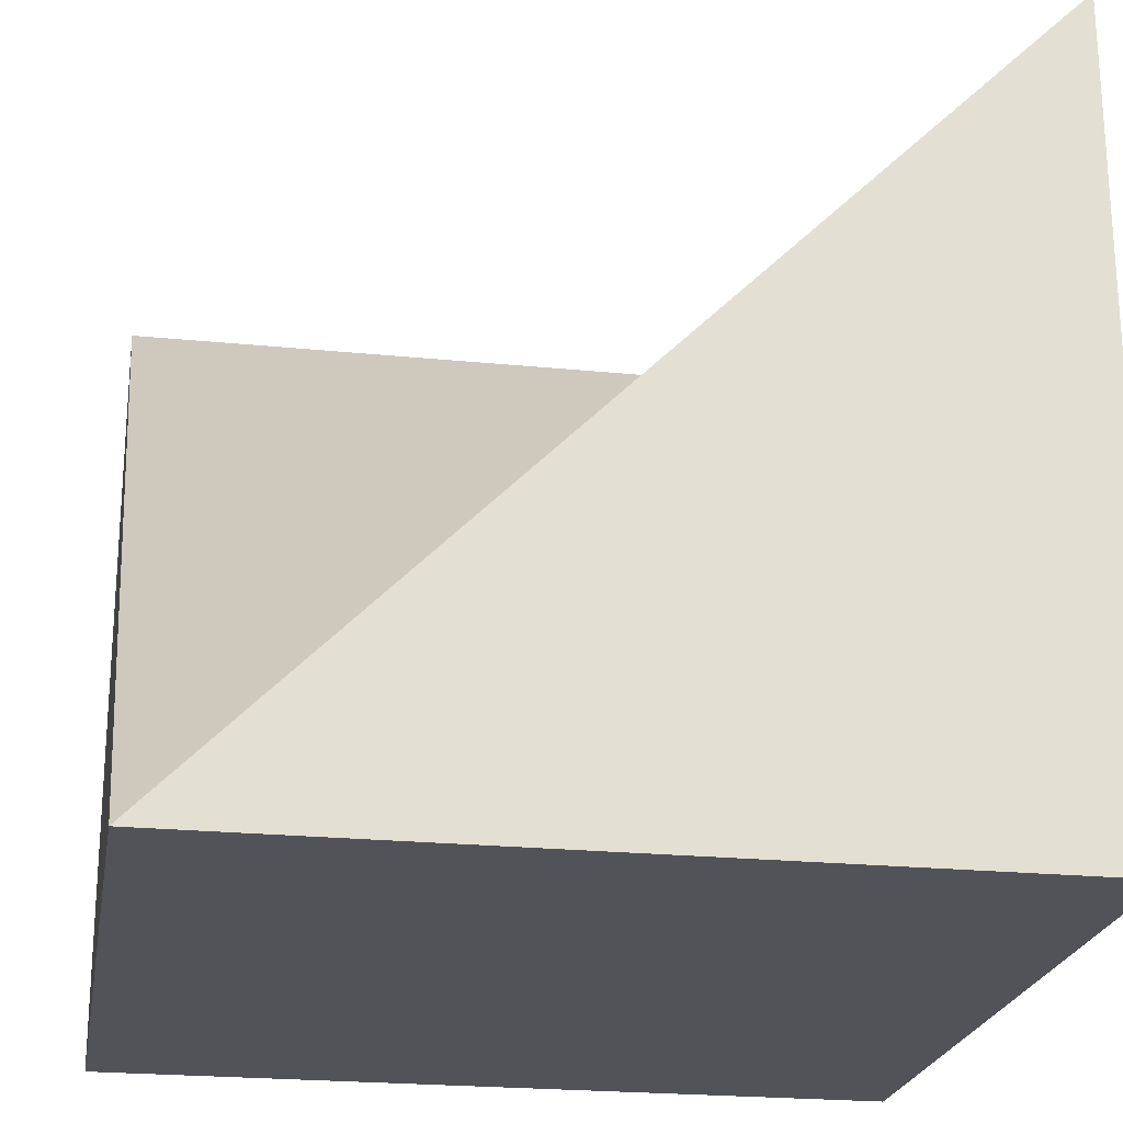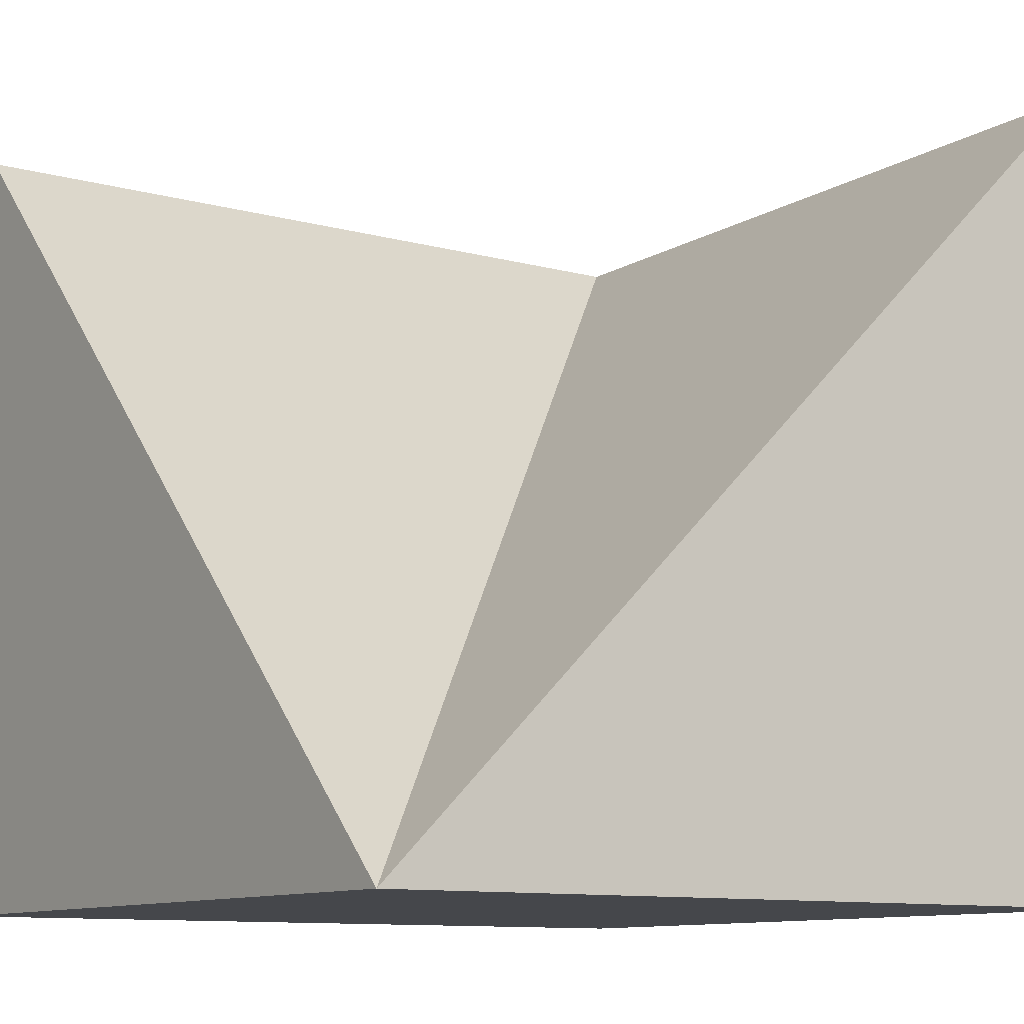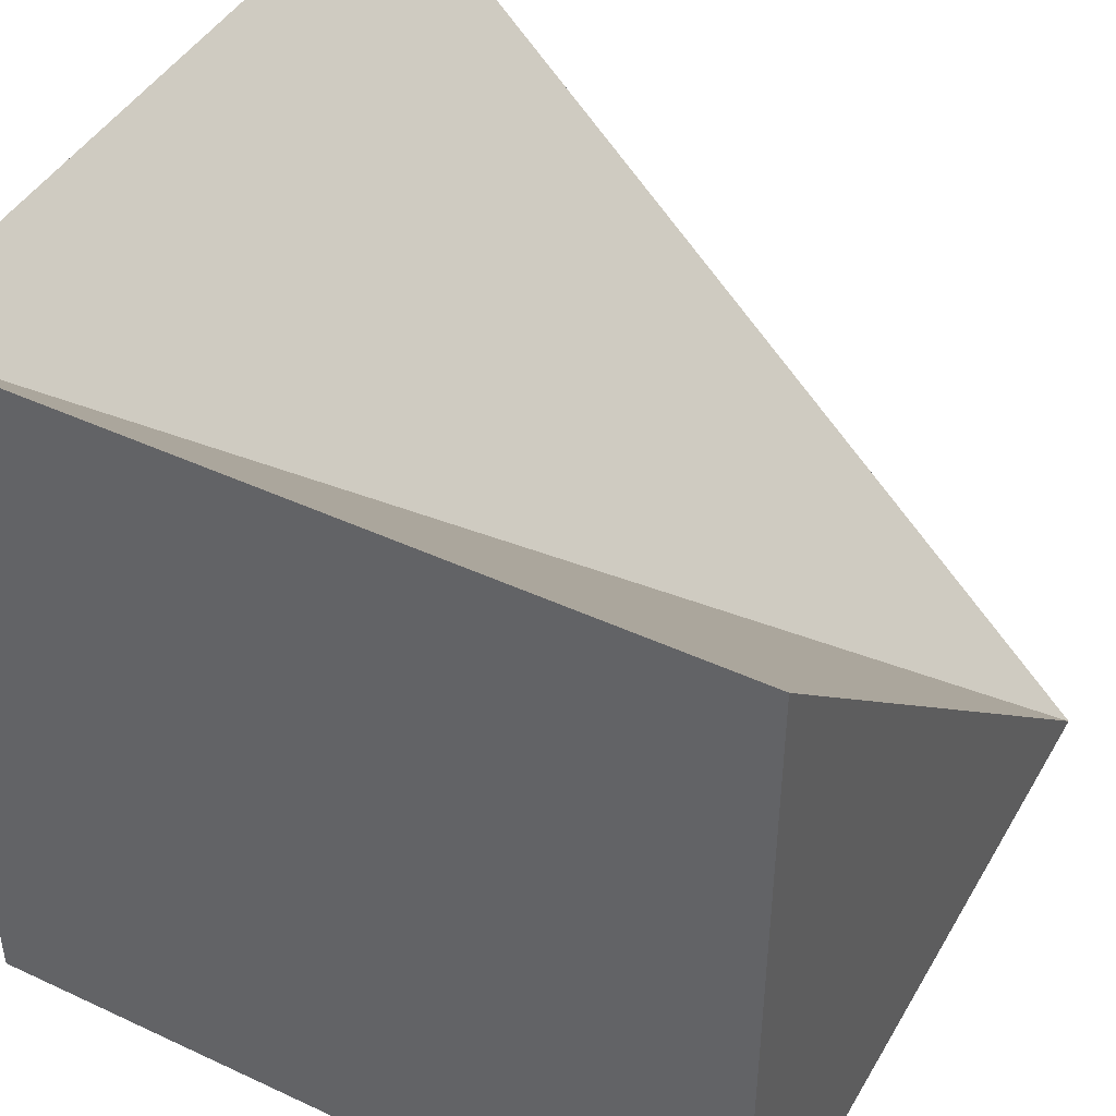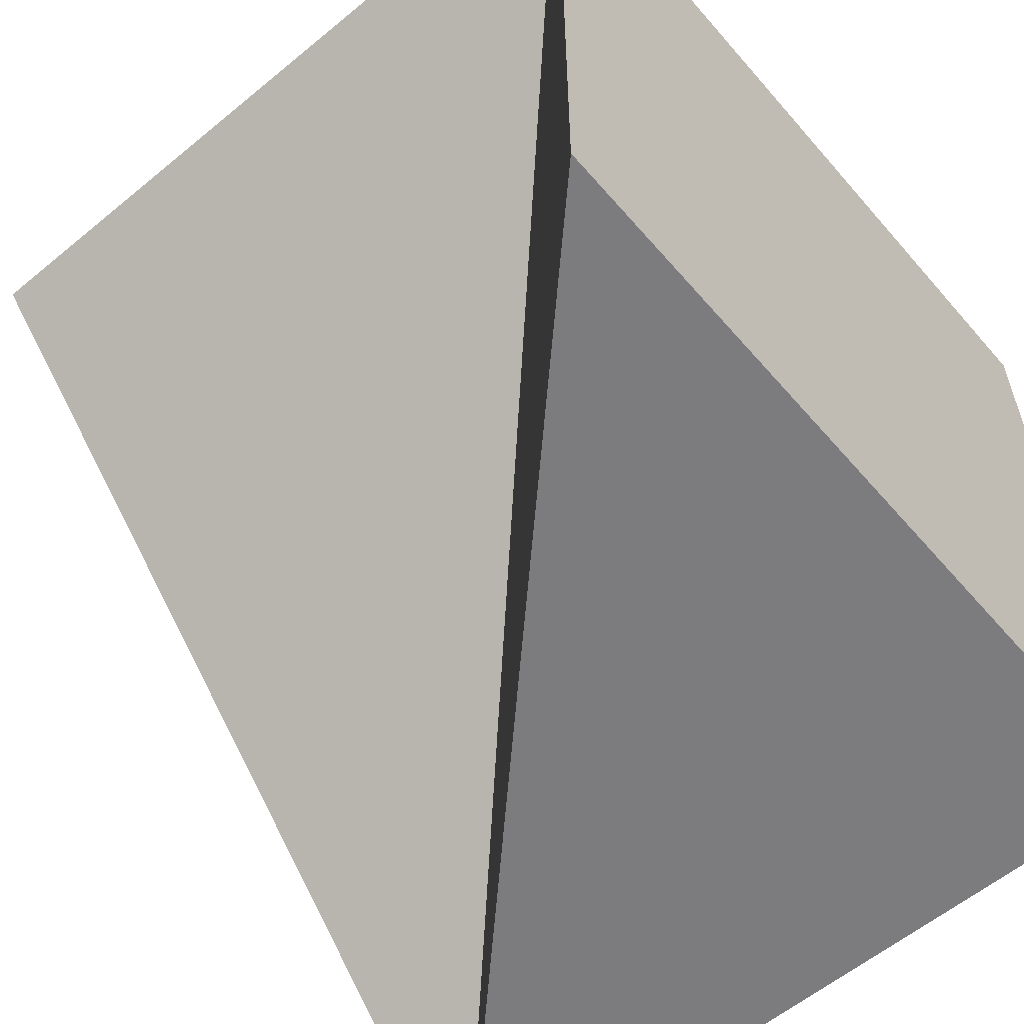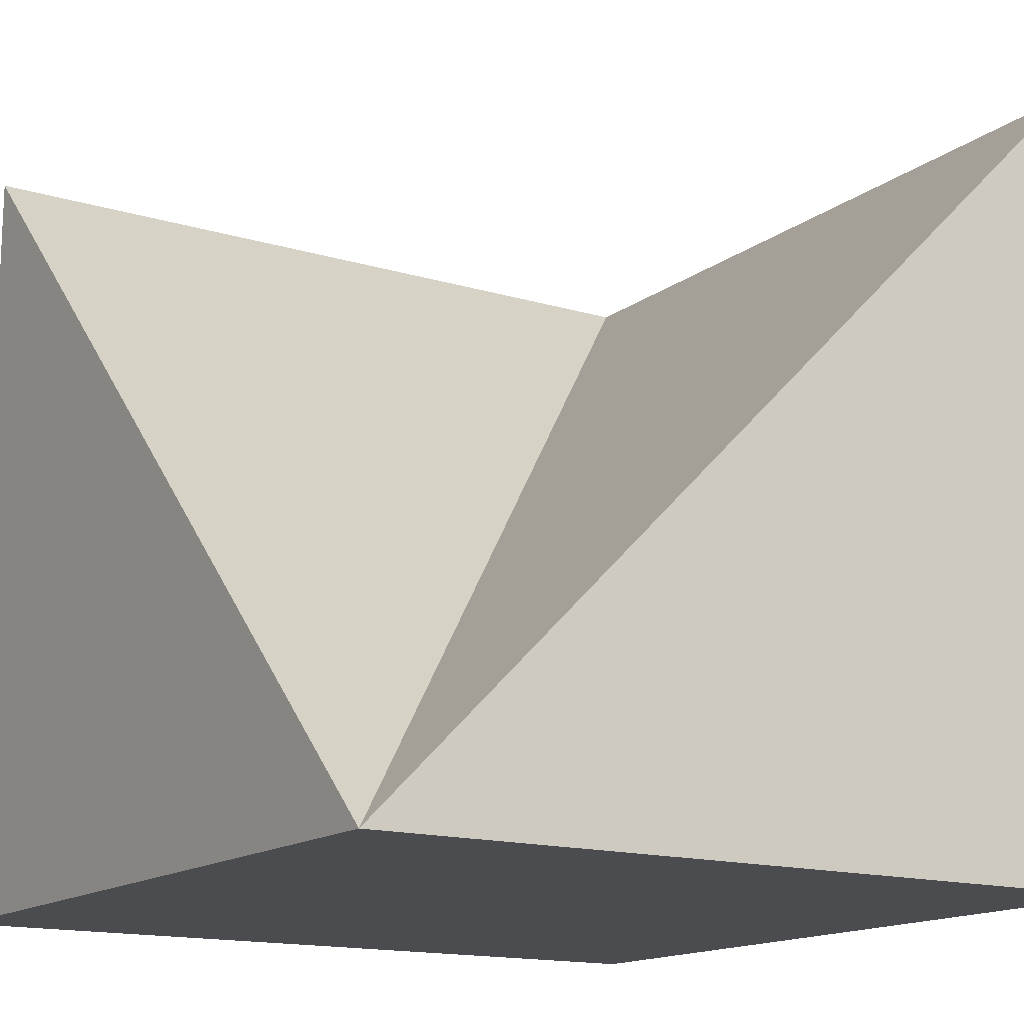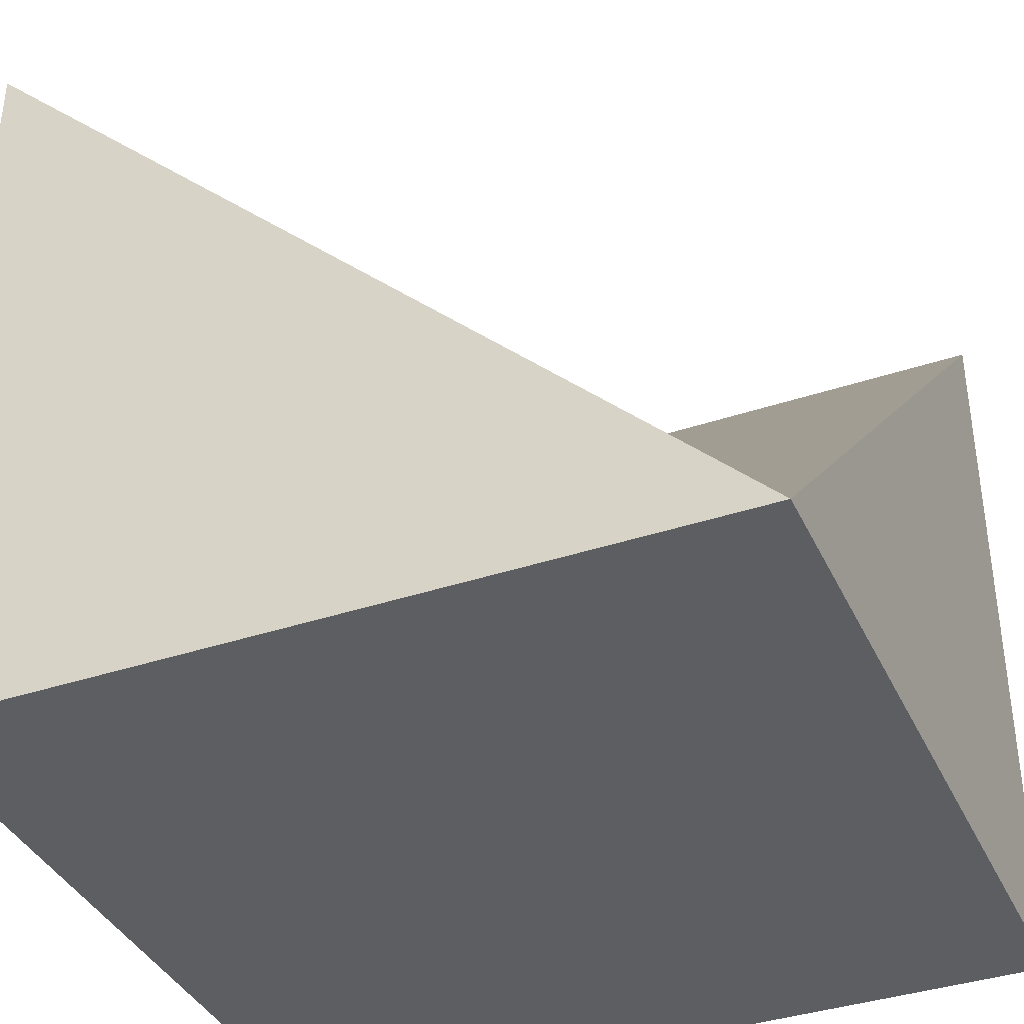
<metadata>
{"format":"obj","ext":"obj","renderer":"f3d","projection":"perspective","resolution":1024,"background":"white","views":[{"elev":-22.7,"azim":170.2,"up":"+Y"},{"elev":-10.5,"azim":145.7,"up":"+Y"},{"elev":44.4,"azim":28.5,"up":"+Y"},{"elev":-58.9,"azim":-139.6,"up":"+Z"},{"elev":-15.0,"azim":147.0,"up":"+Y"},{"elev":-38.2,"azim":113.0,"up":"+Y"}]}
</metadata>
<code>
o Cube_Cube.000
v -0.5 0.5 0.5
v -0.5 0.5 -0.5
v -0.5 -0.5 -0.5
v -0.5 -0.5 0.5
v 0.5 -0.5 -0.5
v 0.5 0.5 0.5
v -0.5 -0.5 0.5
v 0.5 -0.5 0.5
v 0.5 -0.5 -0.5
f 6 1 7 8
f 2 5 3
f 2 1 5
f 6 8 9
f 9 8 7 3
f 3 7 1 2
f 1 6 9
l 1 4
l 3 4

</code>
